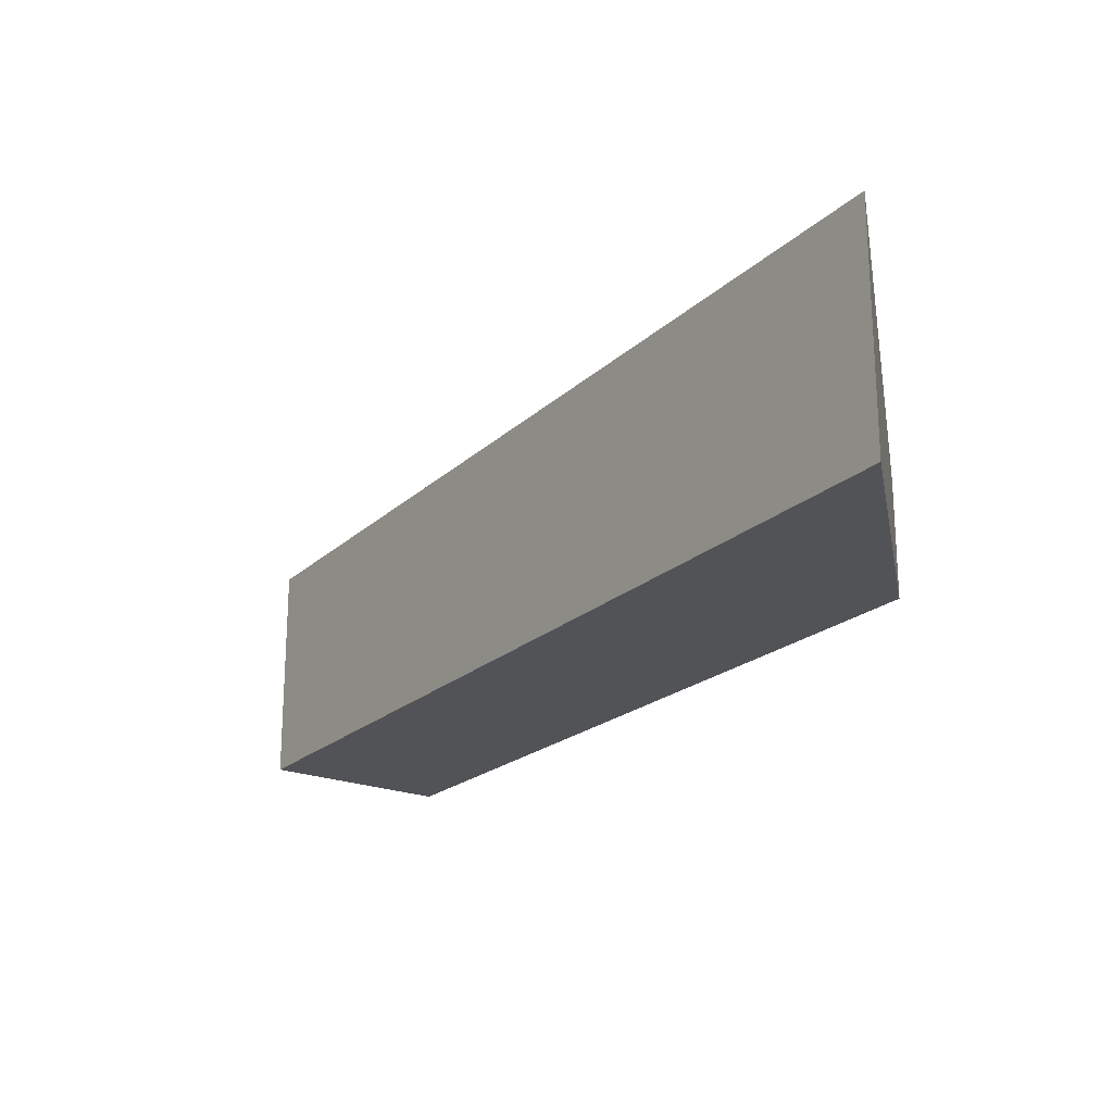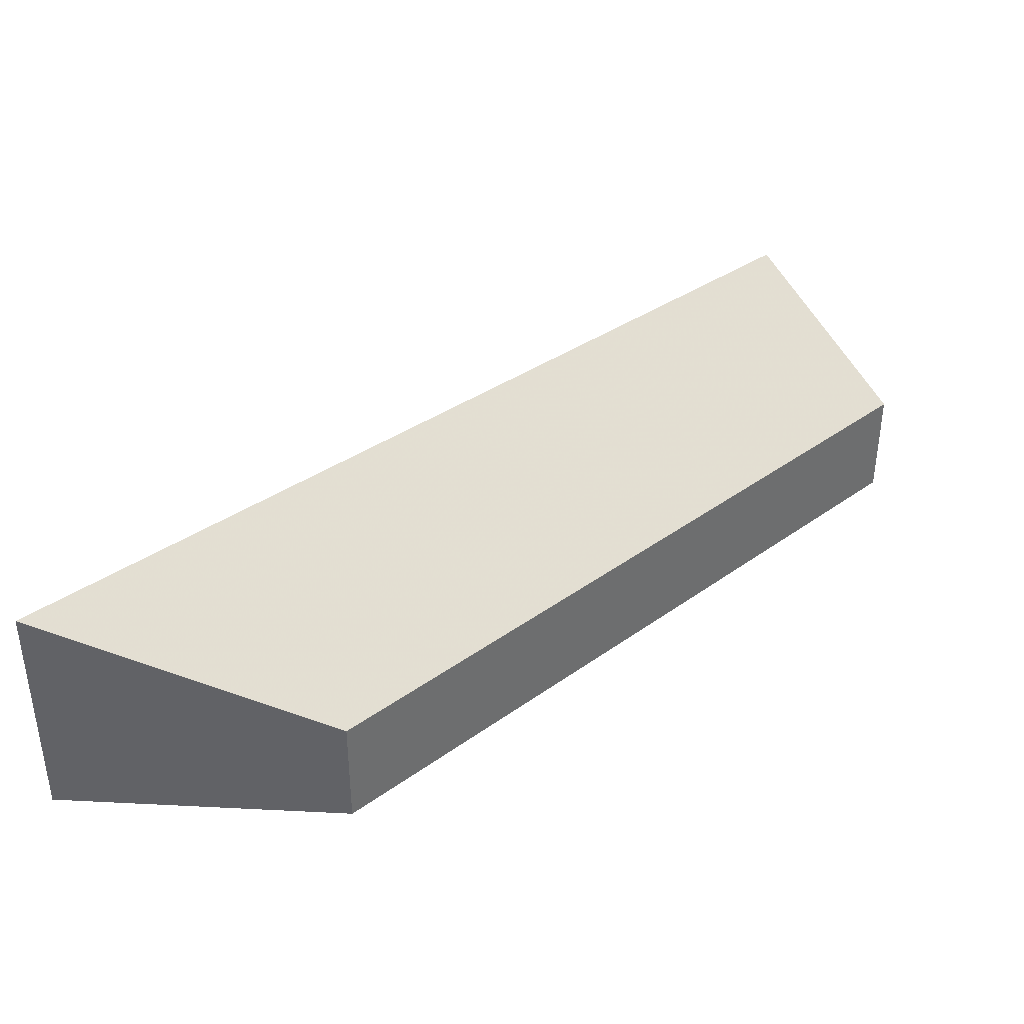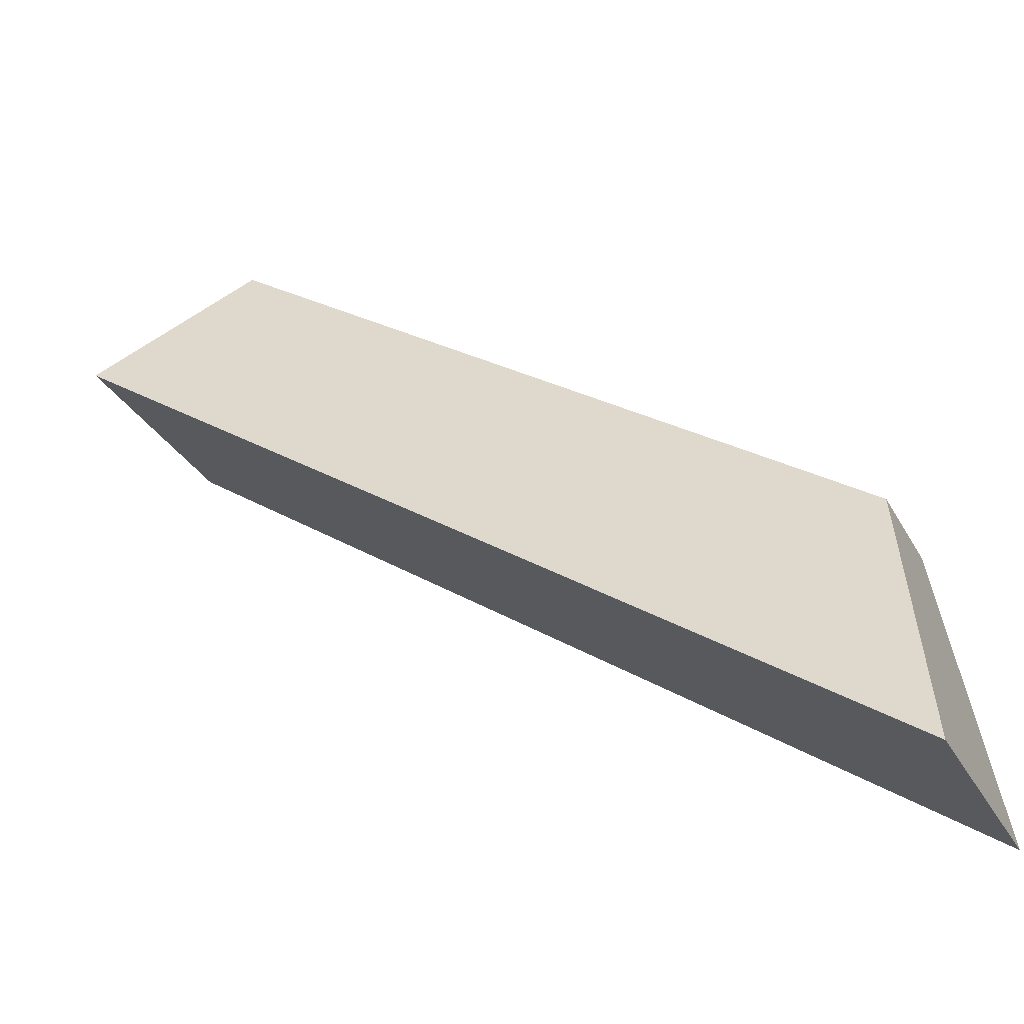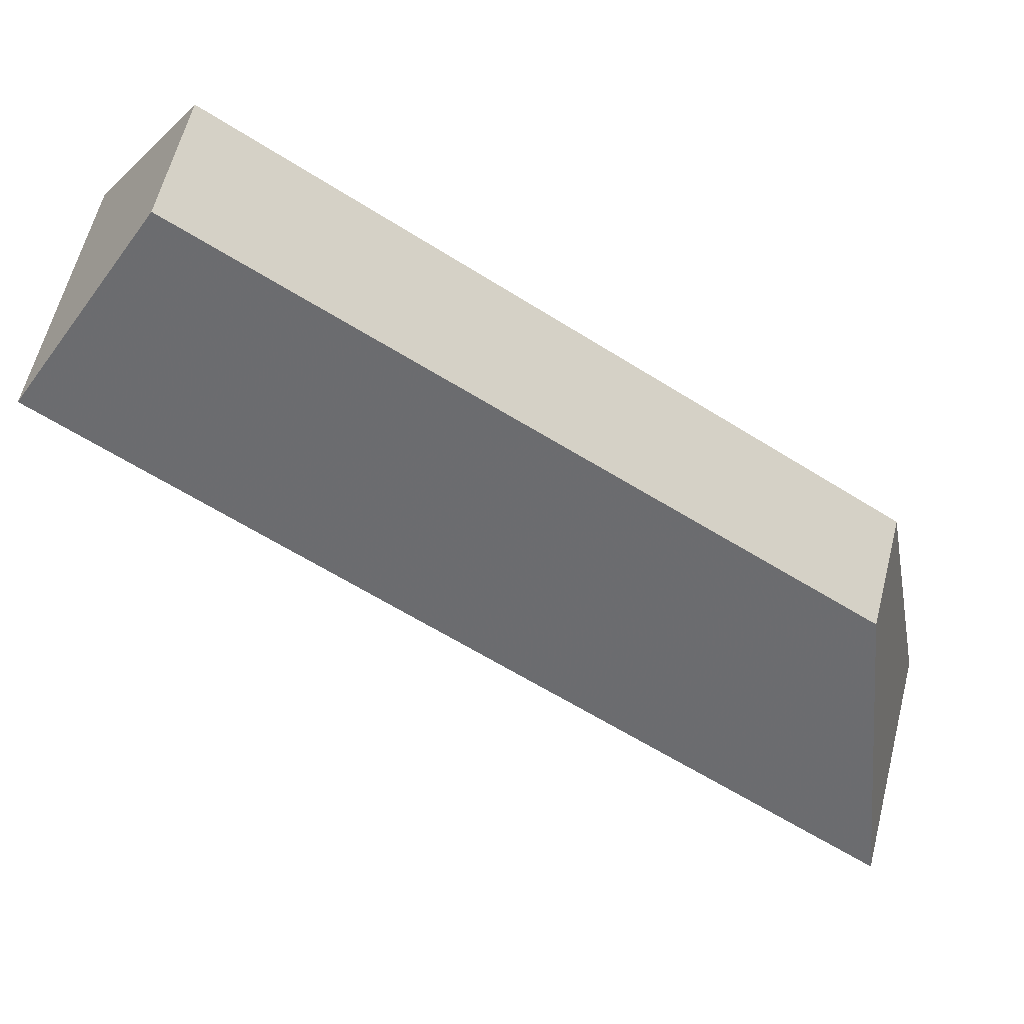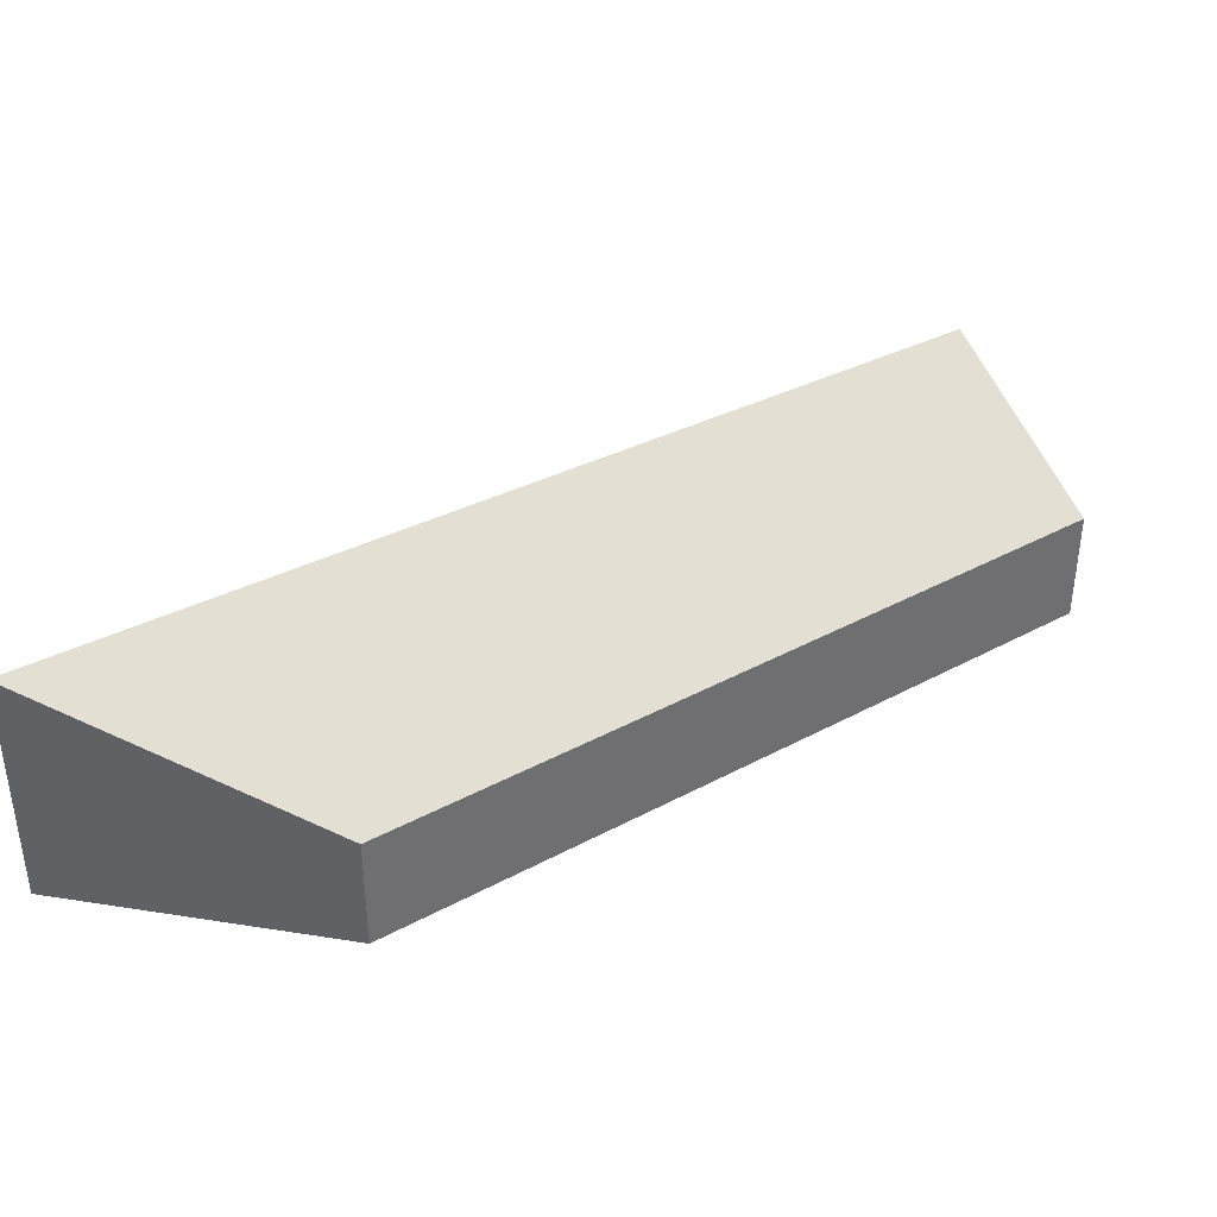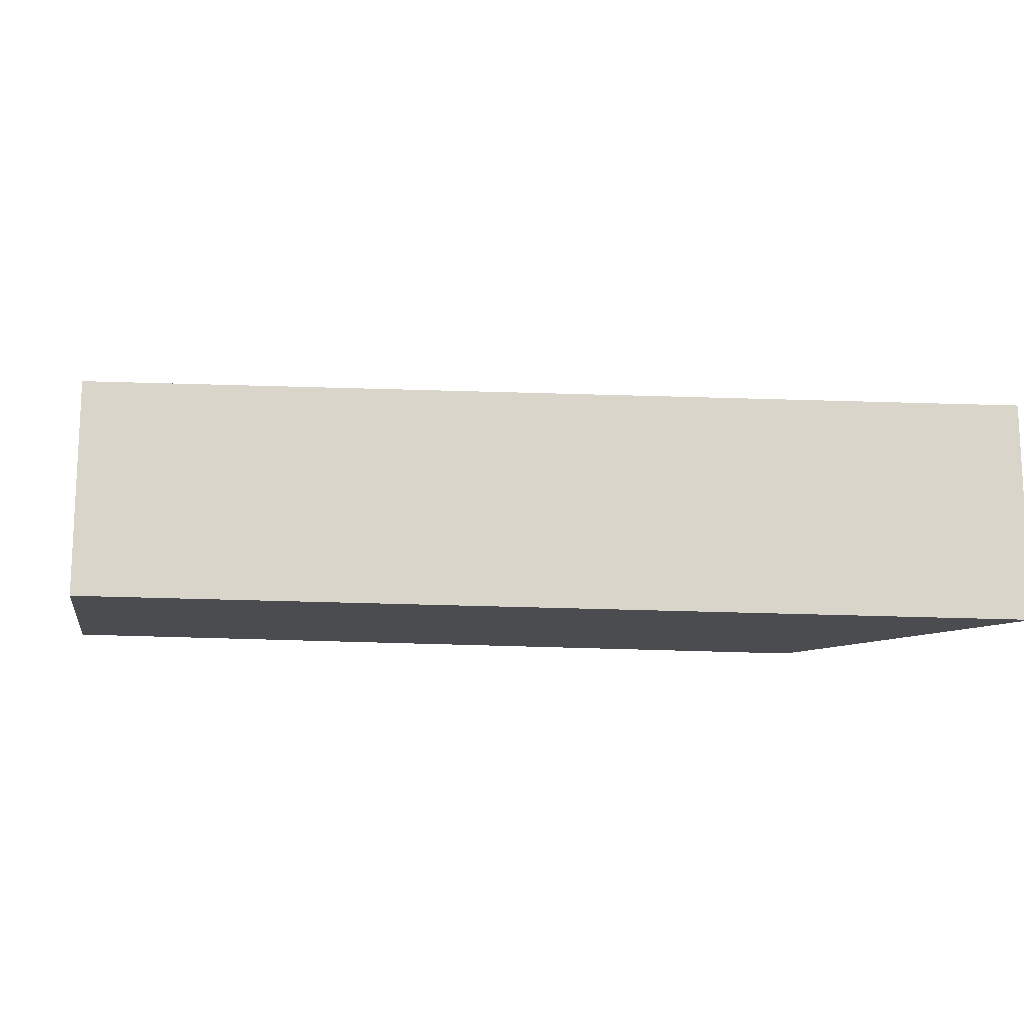
<metadata>
{"format":"obj","ext":"obj","renderer":"f3d","projection":"perspective","resolution":1024,"background":"white","views":[{"elev":-21.8,"azim":-158.1,"up":"+Y"},{"elev":38.9,"azim":-75.4,"up":"+Y"},{"elev":-30.6,"azim":-155.9,"up":"+Z"},{"elev":61.2,"azim":-165.7,"up":"+Z"},{"elev":38.1,"azim":-67.7,"up":"+Y"},{"elev":-15.1,"azim":138.9,"up":"+Y"}]}
</metadata>
<code>
v 5.995 -0.1407 -2.921
v 5.834 -0.1407 -3.026
v 5.834 -0.1686 -3.026
v 5.995 -0.1686 -2.921
v 5.834 -0.1407 -3.026
v 5.82 -0.1105 -3.098
v 5.82 -0.1686 -3.098
v 5.834 -0.1686 -3.026
v 5.995 -0.1686 -2.921
v 5.834 -0.1686 -3.026
v 5.82 -0.1686 -3.098
v 6.021 -0.1686 -2.96
v 6.021 -0.1133 -2.96
v 5.995 -0.1407 -2.921
v 5.995 -0.1686 -2.921
v 6.021 -0.1686 -2.96
v 6.021 -0.1133 -2.96
v 5.82 -0.1105 -3.098
v 5.834 -0.1407 -3.026
v 5.995 -0.1407 -2.921
v 5.82 -0.1105 -3.098
v 6.021 -0.1133 -2.96
v 6.021 -0.1686 -2.96
v 5.82 -0.1686 -3.098
f 1 2 3
f 1 3 4
f 5 6 7
f 5 7 8
f 9 10 11
f 9 11 12
f 13 14 15
f 13 15 16
f 17 18 19
f 17 19 20
f 21 22 23
f 21 23 24

</code>
